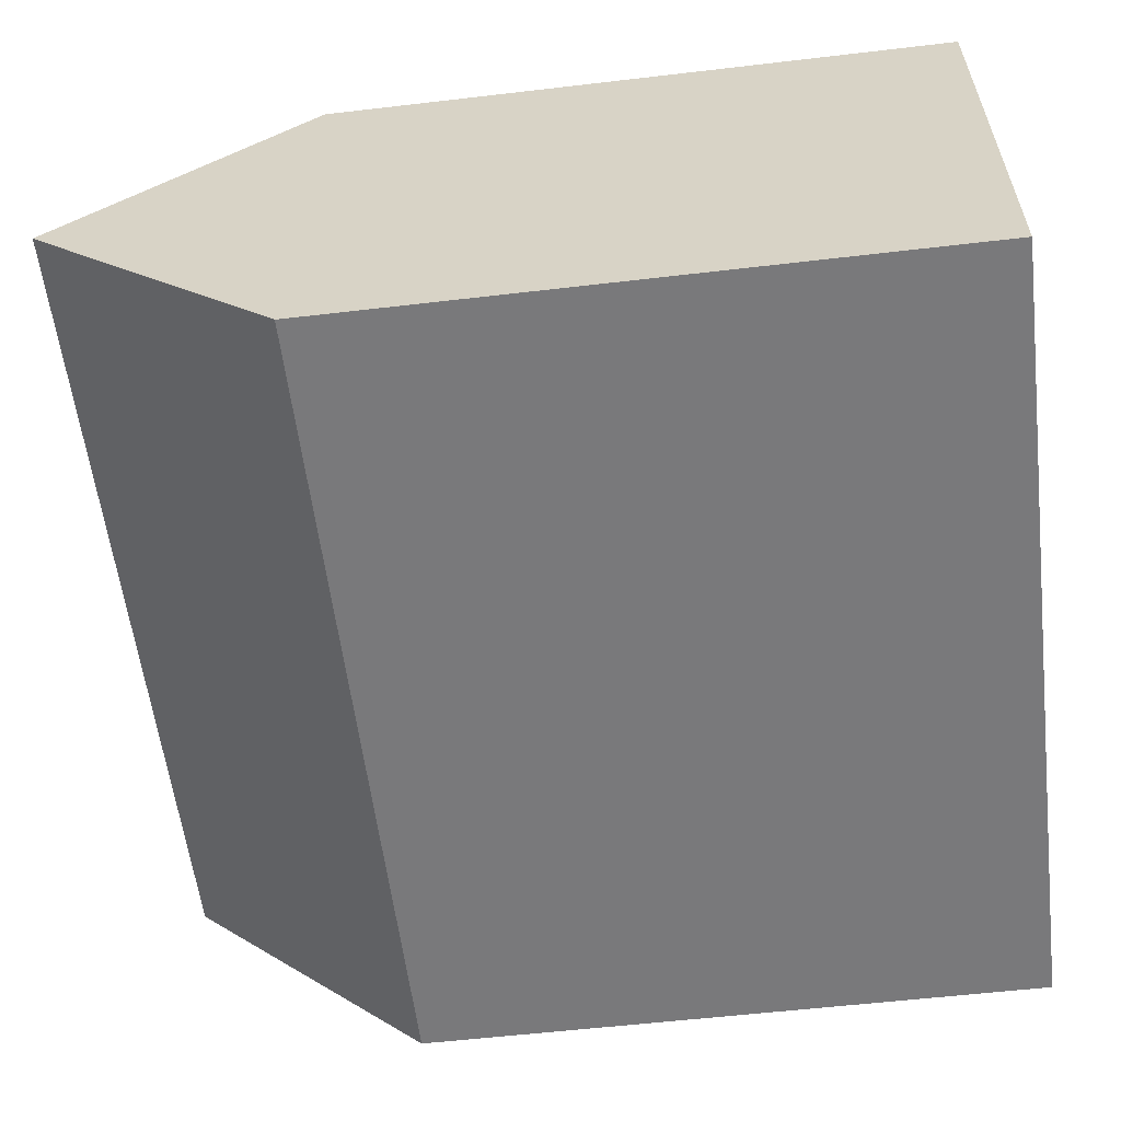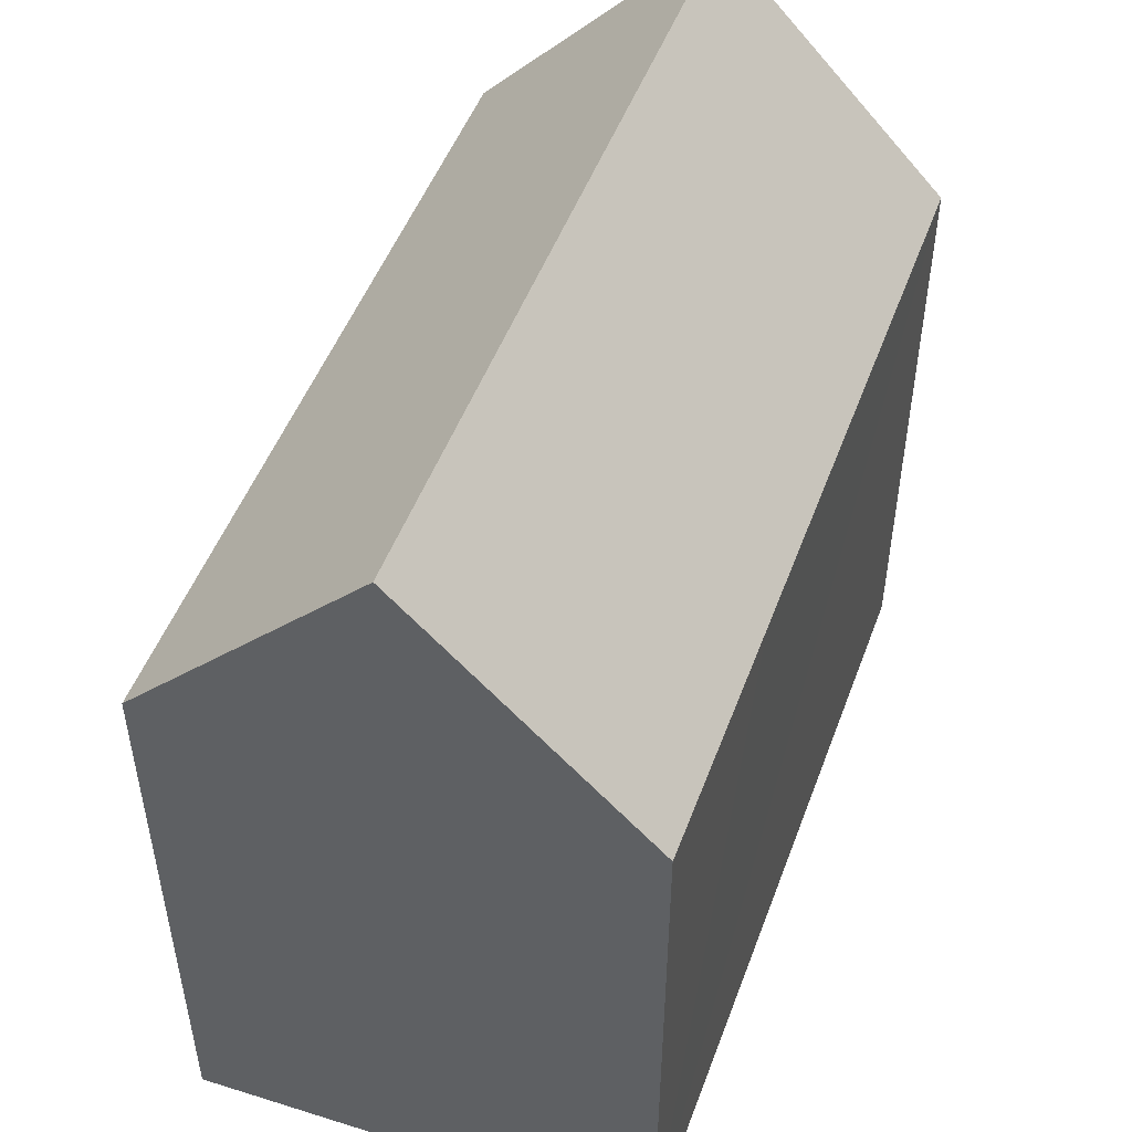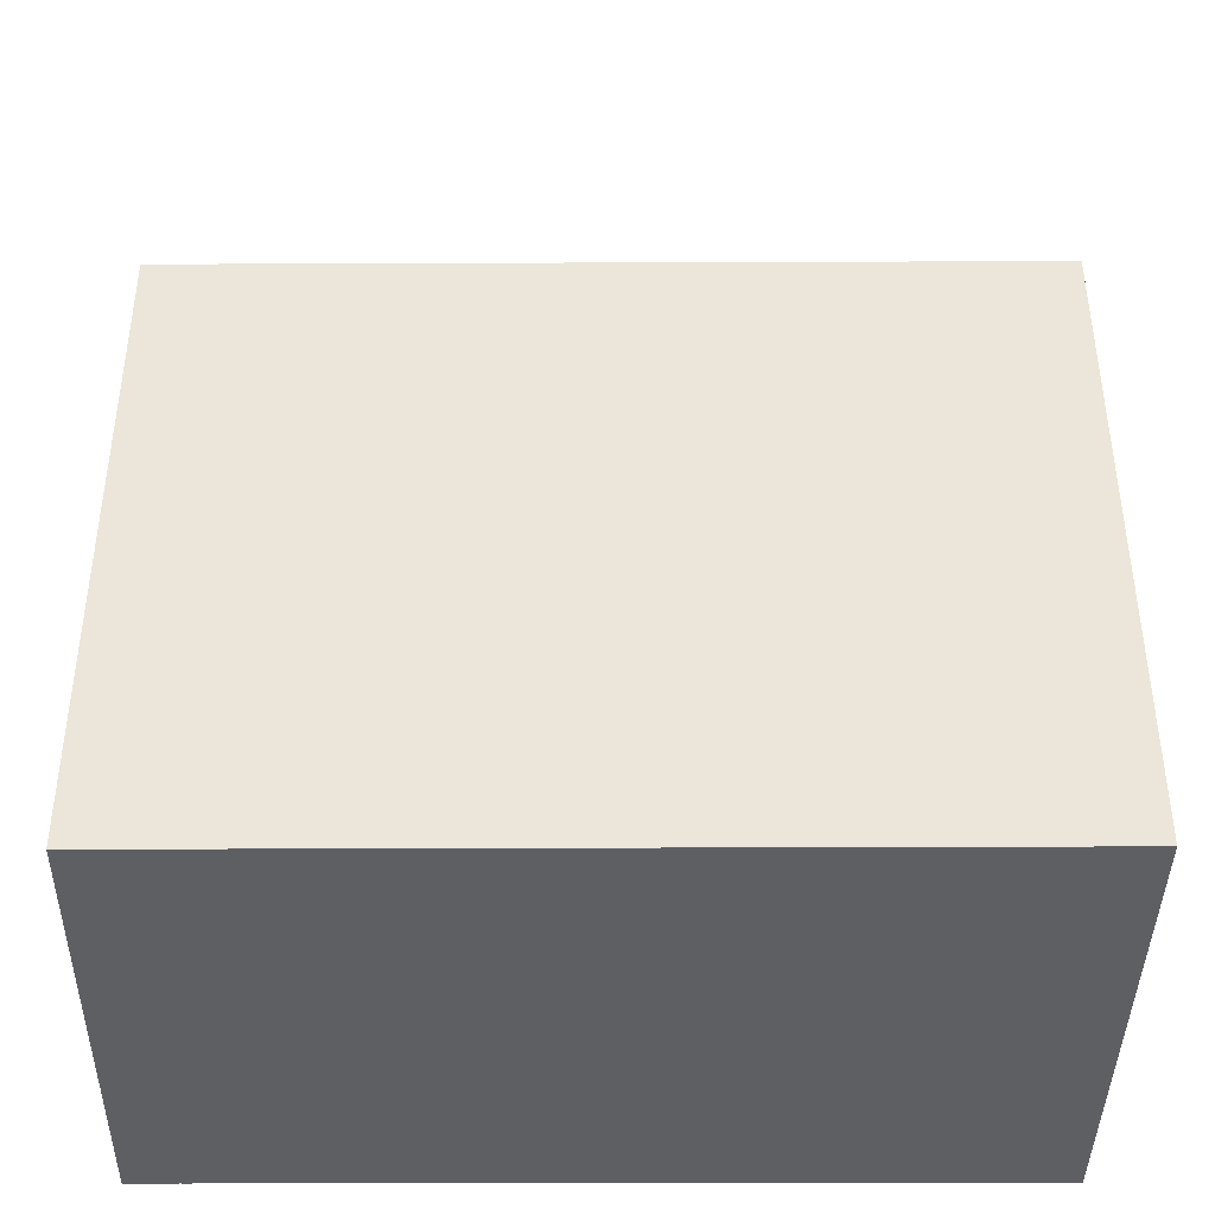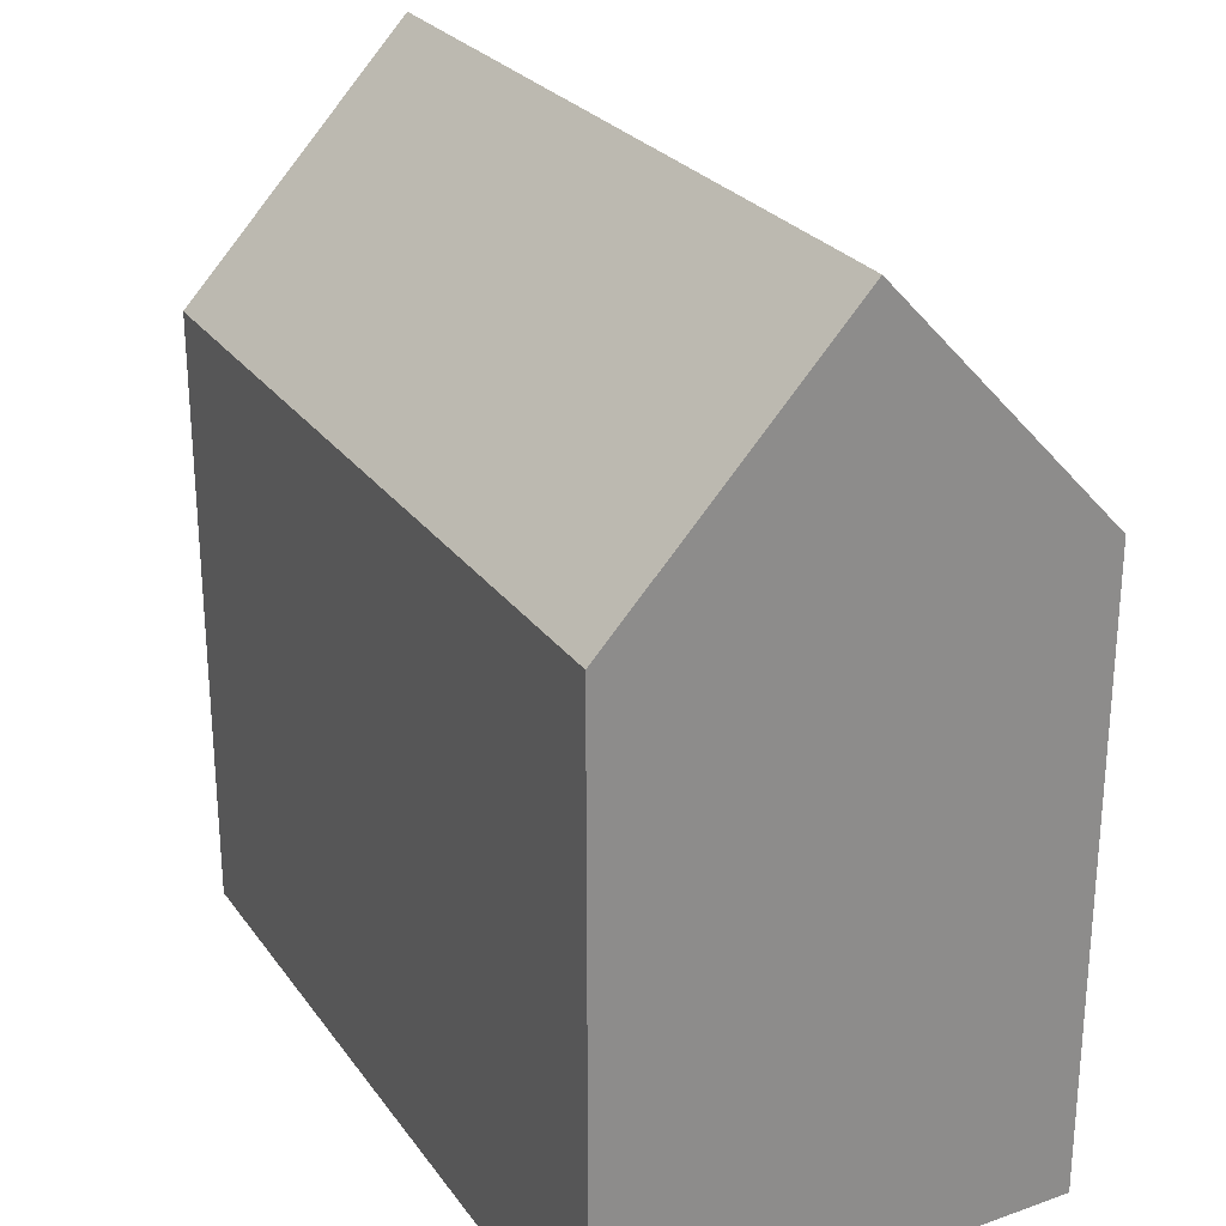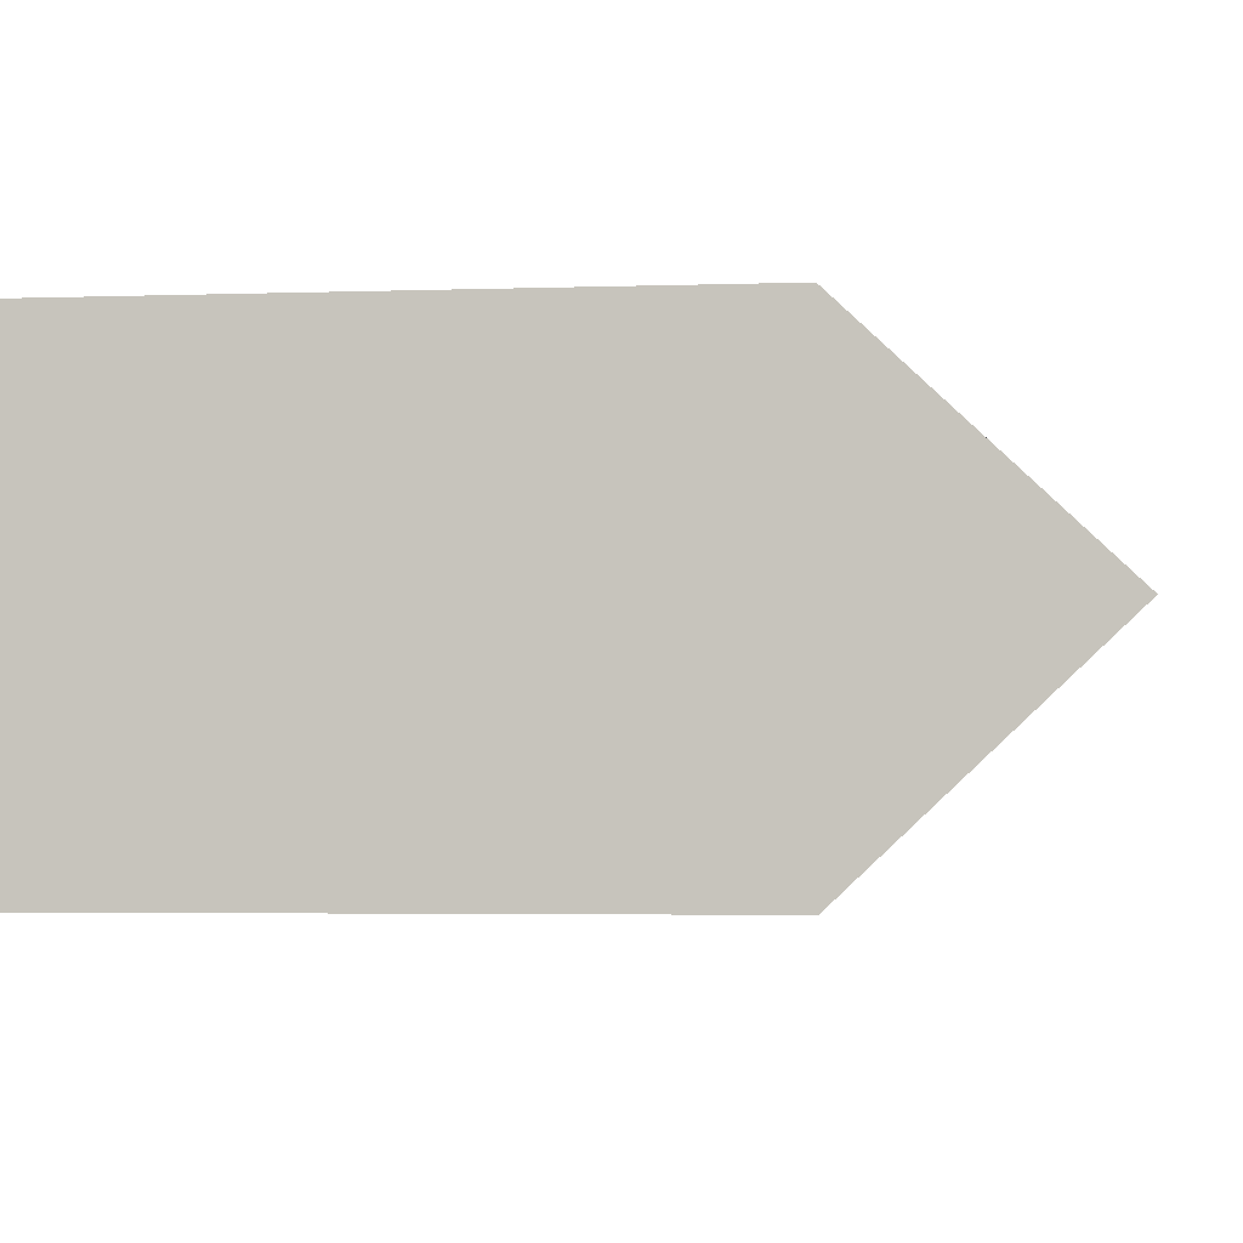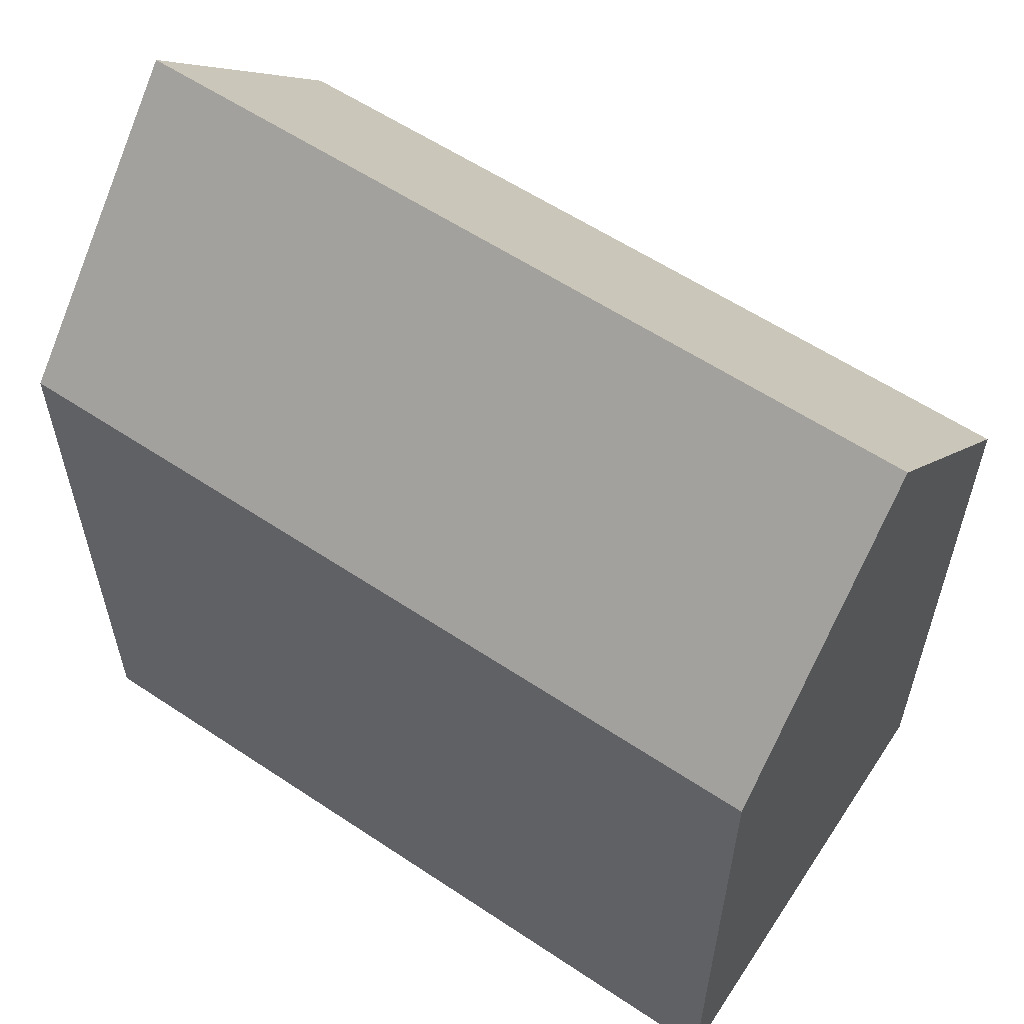
<metadata>
{"format":"obj","ext":"obj","renderer":"f3d","projection":"perspective","resolution":1024,"background":"white","views":[{"elev":-56.4,"azim":-83.0,"up":"+Z"},{"elev":50.3,"azim":-68.2,"up":"+Y"},{"elev":-41.4,"azim":-178.2,"up":"+Y"},{"elev":26.2,"azim":-116.1,"up":"+Y"},{"elev":-4.0,"azim":96.0,"up":"+Z"},{"elev":58.5,"azim":-143.9,"up":"+Y"}]}
</metadata>
<code>
v  0.277 20.52 5.511
v  19.48 14.7 10.49
v  19.24 20.52 5.002
v  6.325 14.65 10.88
v  0.556 14.64 11.05
v  0 14.67 8.98e-16
v  19.02 15.16 -0.041
v  19 14.67 -0.51
v  0.025 15.2 0.506
v  0.556 -6.765e-16 11.05
v  0.277 -3.375e-16 5.511
v  0.025 -3.098e-17 0.506
v  0 0 0
v  19.48 -6.422e-16 10.49
v  6.325 -6.663e-16 10.88
v  19.02 2.511e-18 -0.041
v  19 3.123e-17 -0.51
v  19.24 -3.063e-16 5.002
g defaultobject
f 1 2 3
f 2 1 4
f 4 1 5
f 6 7 8
f 7 6 3
f 3 6 1
f 1 6 9
f 9 5 1
f 5 9 10
f 10 9 6
f 10 6 11
f 11 6 12
f 12 6 13
f 10 4 5
f 4 10 2
f 2 10 14
f 14 10 15
f 2 7 3
f 7 2 14
f 7 14 8
f 8 14 16
f 8 16 17
f 16 14 18
f 17 6 8
f 6 17 13
f 15 18 14
f 18 15 16
f 16 15 10
f 16 10 17
f 17 10 11
f 17 11 13
f 13 11 12

</code>
